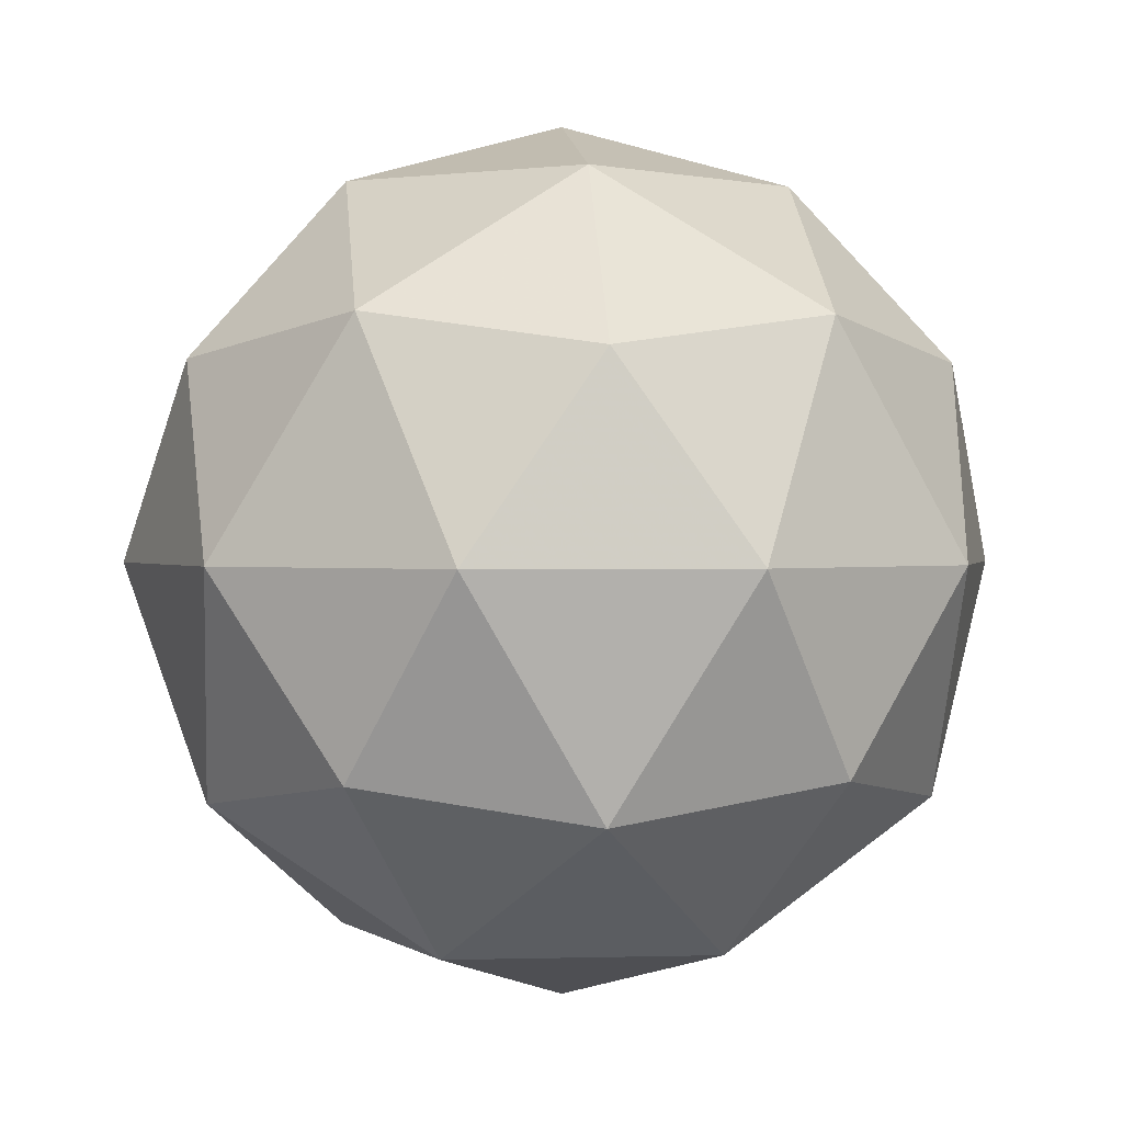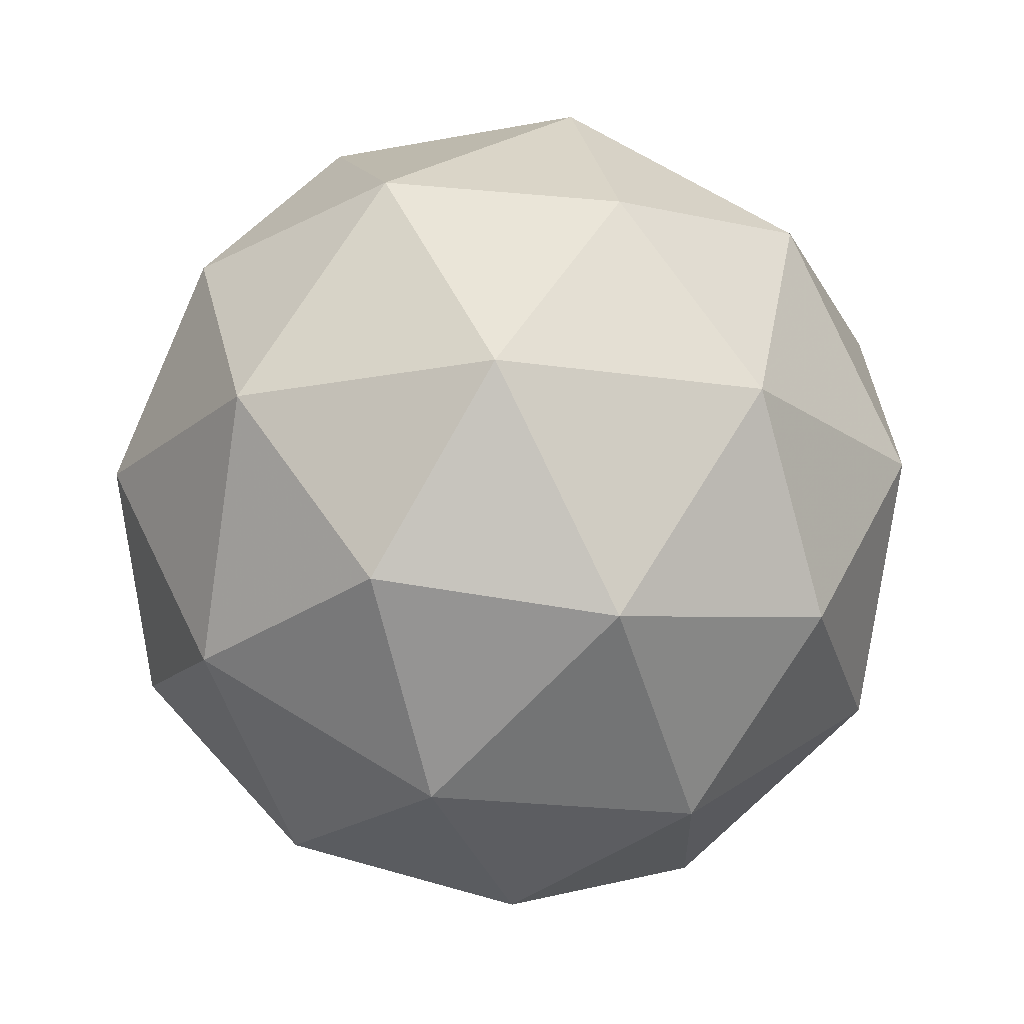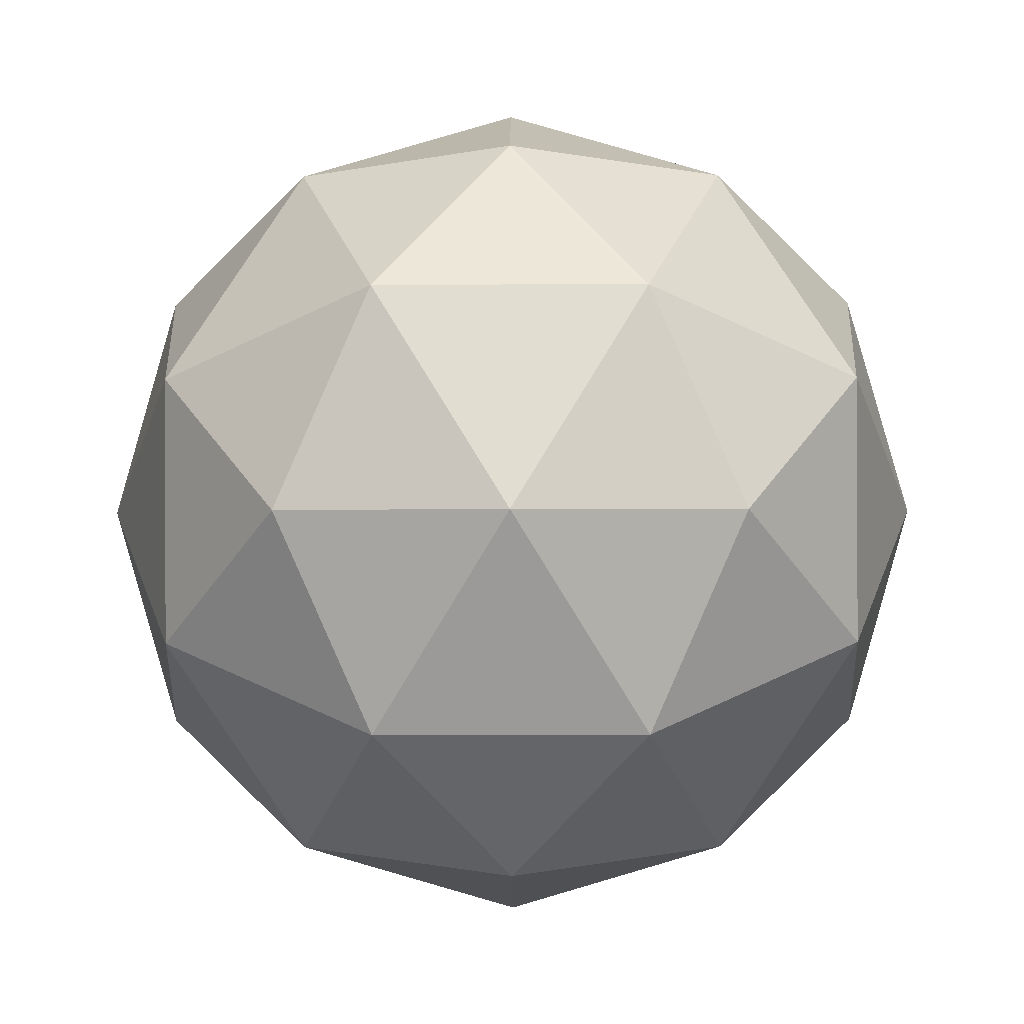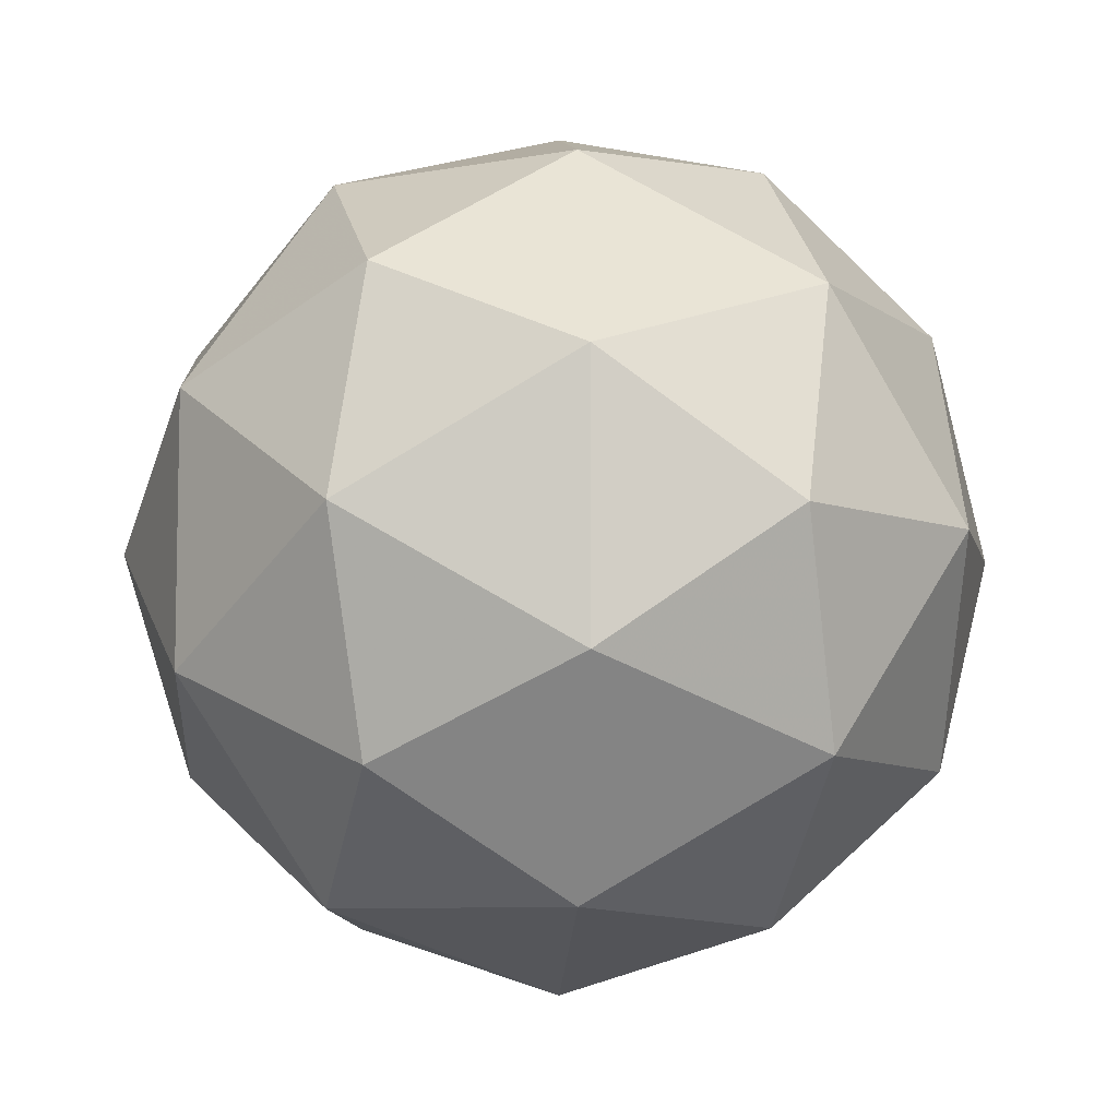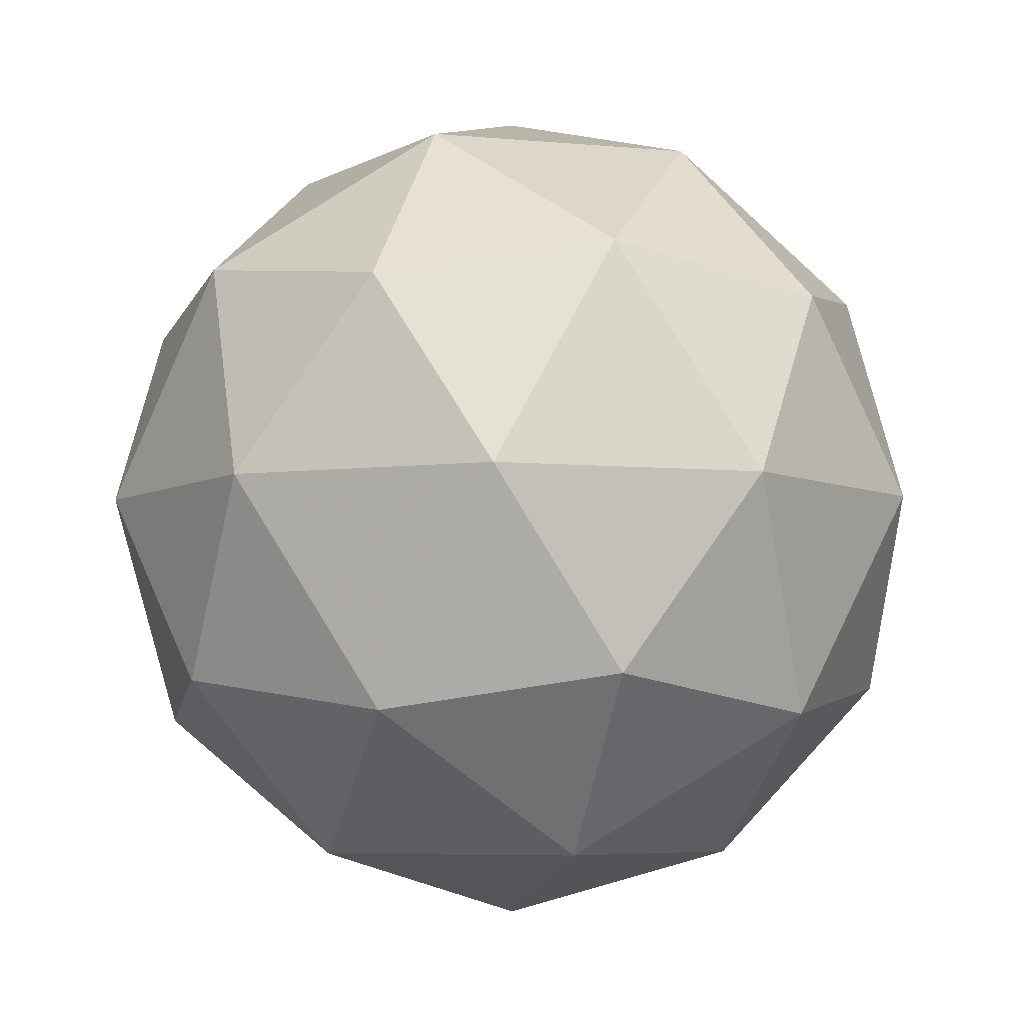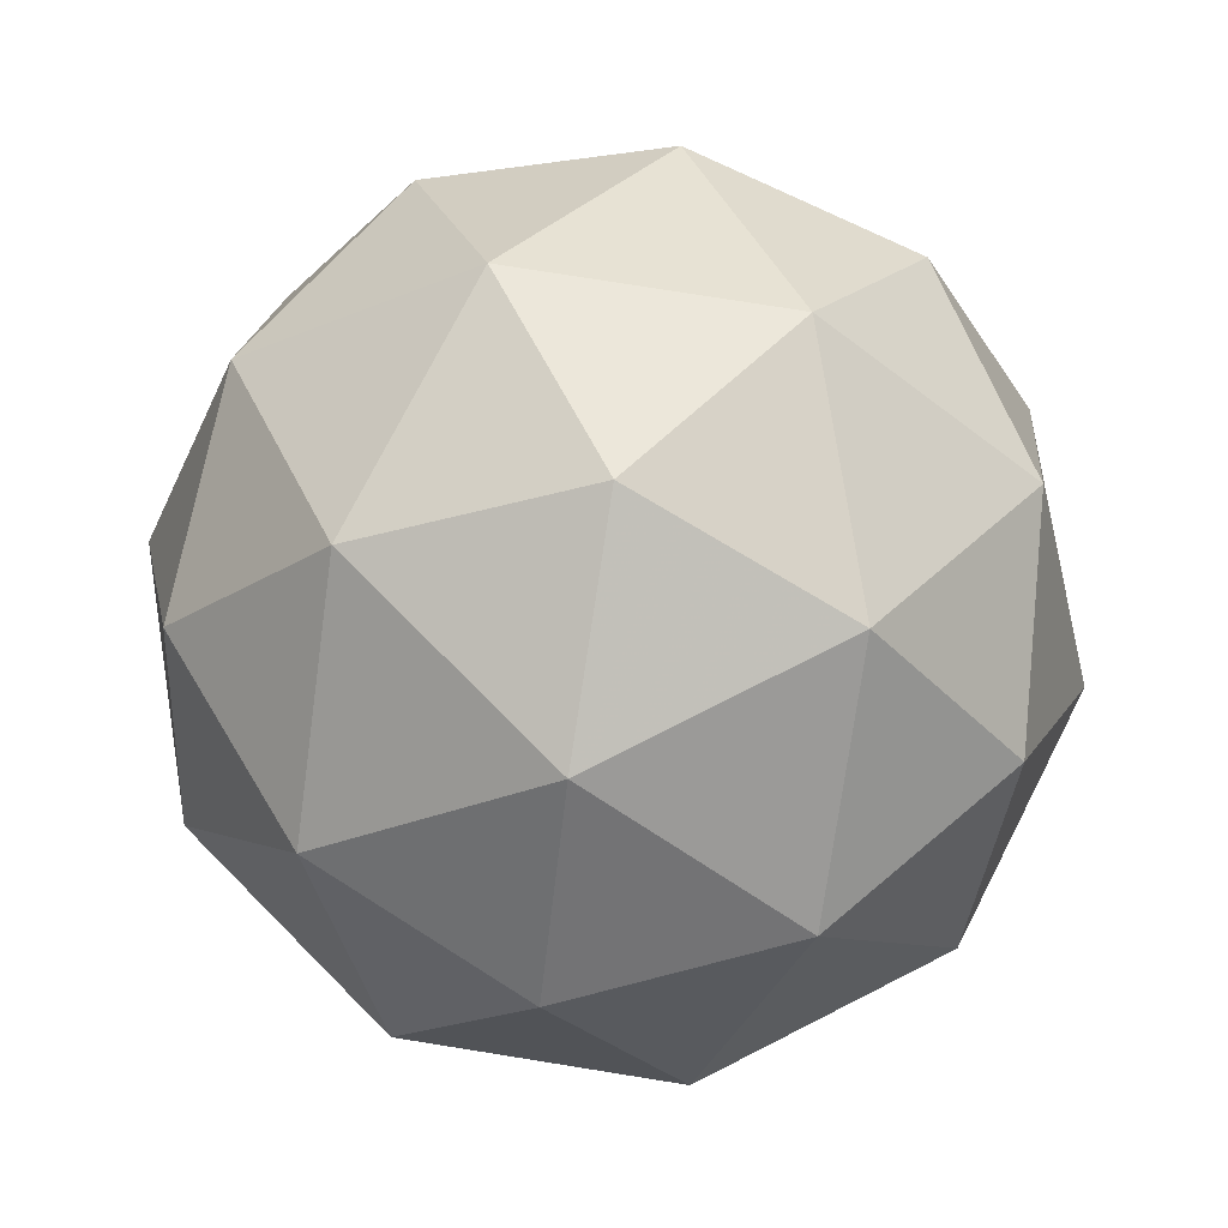
<metadata>
{"format":"obj","ext":"obj","renderer":"f3d","projection":"perspective","resolution":1024,"background":"white","views":[{"elev":0.9,"azim":11.8,"up":"+Y"},{"elev":-19.3,"azim":-141.9,"up":"+Y"},{"elev":-32.1,"azim":-53.7,"up":"+Y"},{"elev":-7.8,"azim":86.2,"up":"+Z"},{"elev":-6.2,"azim":-33.7,"up":"+Y"},{"elev":76.0,"azim":99.1,"up":"+Y"}]}
</metadata>
<code>
g ALA-i1-g1-s0
v 6836 -2668 -1169
v 6925 -2637 -1104
v 6801 -2637 -1064
v 6988 -2552 -1059
v 7014 -2569 -1169
v 6725 -2637 -1169
v 6801 -2637 -1274
v 6925 -2637 -1234
v 7035 -2458 -1104
v 6778 -2552 -990.3
v 6891 -2569 -999
v 6836 -2458 -958.9
v 6648 -2552 -1169
v 6691 -2569 -1064
v 6636 -2458 -1104
v 6778 -2552 -1348
v 6691 -2569 -1274
v 6712 -2458 -1339
v 6988 -2552 -1279
v 6891 -2569 -1339
v 6959 -2458 -1339
v 6959 -2458 -999
v 6712 -2458 -999
v 6636 -2458 -1234
v 6836 -2458 -1379
v 7035 -2458 -1234
v 6894 -2365 -990.3
v 6980 -2348 -1064
v 6870 -2280 -1064
v 6684 -2365 -1059
v 6780 -2348 -999
v 6746 -2280 -1104
v 6684 -2365 -1279
v 6657 -2348 -1169
v 6746 -2280 -1234
v 6894 -2365 -1348
v 6780 -2348 -1339
v 6870 -2280 -1274
v 7023 -2365 -1169
v 6980 -2348 -1274
v 6946 -2280 -1169
v 6836 -2248 -1169
f 1 2 3
f 4 2 5
f 1 3 6
f 1 6 7
f 1 7 8
f 4 5 9
f 10 11 12
f 13 14 15
f 16 17 18
f 19 20 21
f 4 9 22
f 10 12 23
f 13 15 24
f 16 18 25
f 19 21 26
f 27 28 29
f 30 31 32
f 33 34 35
f 36 37 38
f 39 40 41
f 41 38 42
f 41 40 38
f 40 36 38
f 38 35 42
f 38 37 35
f 37 33 35
f 35 32 42
f 35 34 32
f 34 30 32
f 32 29 42
f 32 31 29
f 31 27 29
f 29 41 42
f 29 28 41
f 28 39 41
f 26 40 39
f 26 21 40
f 21 36 40
f 25 37 36
f 25 18 37
f 18 33 37
f 24 34 33
f 24 15 34
f 15 30 34
f 23 31 30
f 23 12 31
f 12 27 31
f 22 28 27
f 22 9 28
f 9 39 28
f 21 25 36
f 21 20 25
f 20 16 25
f 18 24 33
f 18 17 24
f 17 13 24
f 15 23 30
f 15 14 23
f 14 10 23
f 12 22 27
f 12 11 22
f 11 4 22
f 9 26 39
f 9 5 26
f 5 19 26
f 8 20 19
f 8 7 20
f 7 16 20
f 7 17 16
f 7 6 17
f 6 13 17
f 6 14 13
f 6 3 14
f 3 10 14
f 5 8 19
f 5 2 8
f 2 1 8
f 3 11 10
f 3 2 11
f 2 4 11
f 2 4 11

</code>
